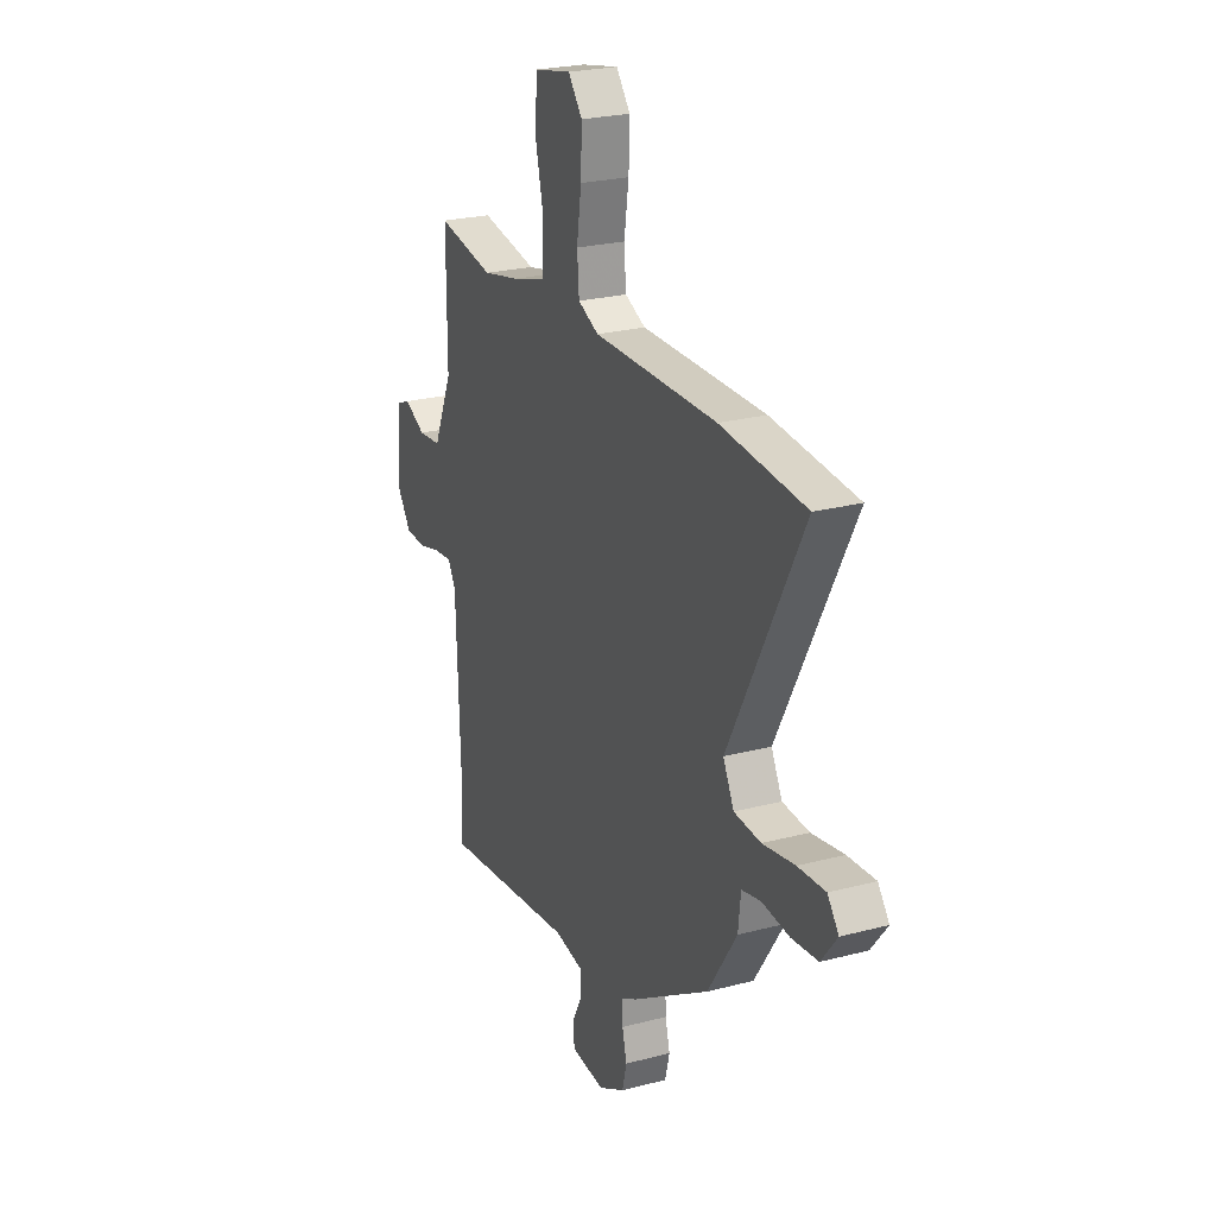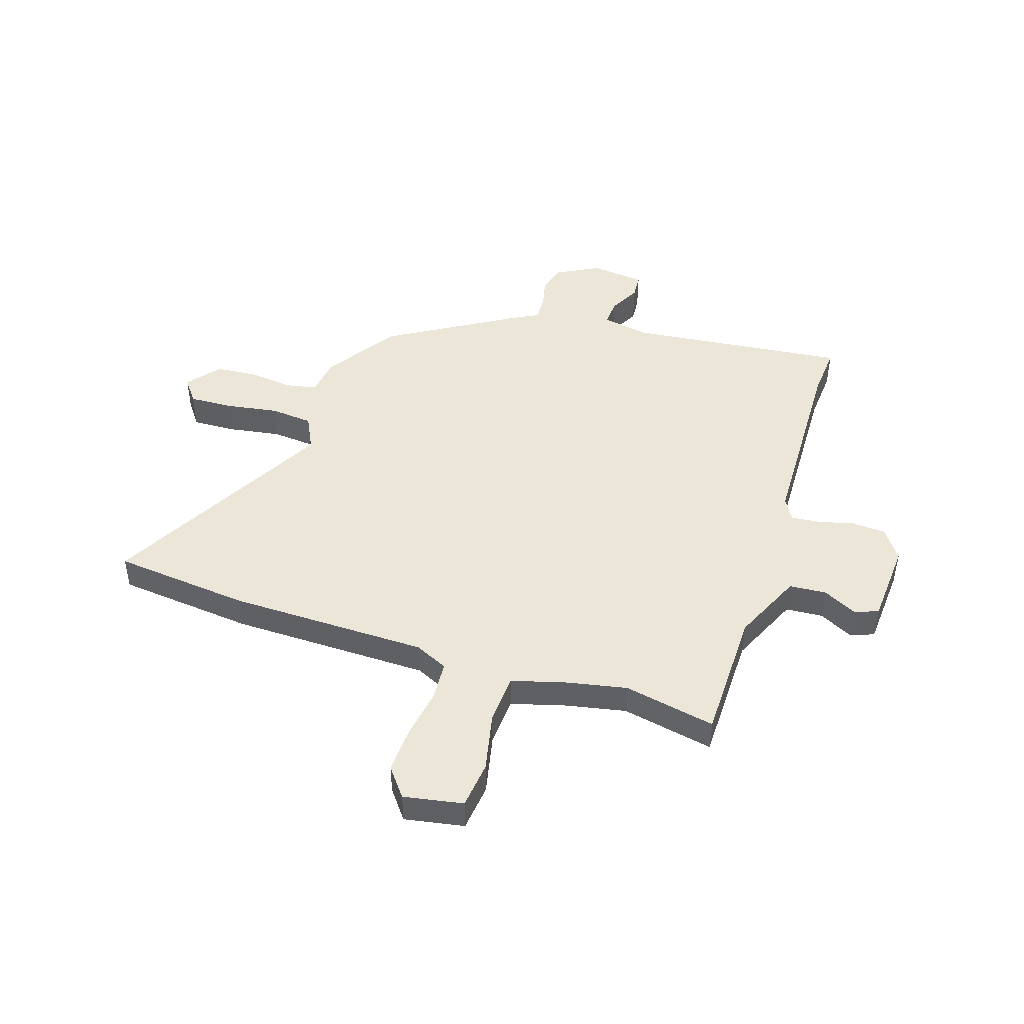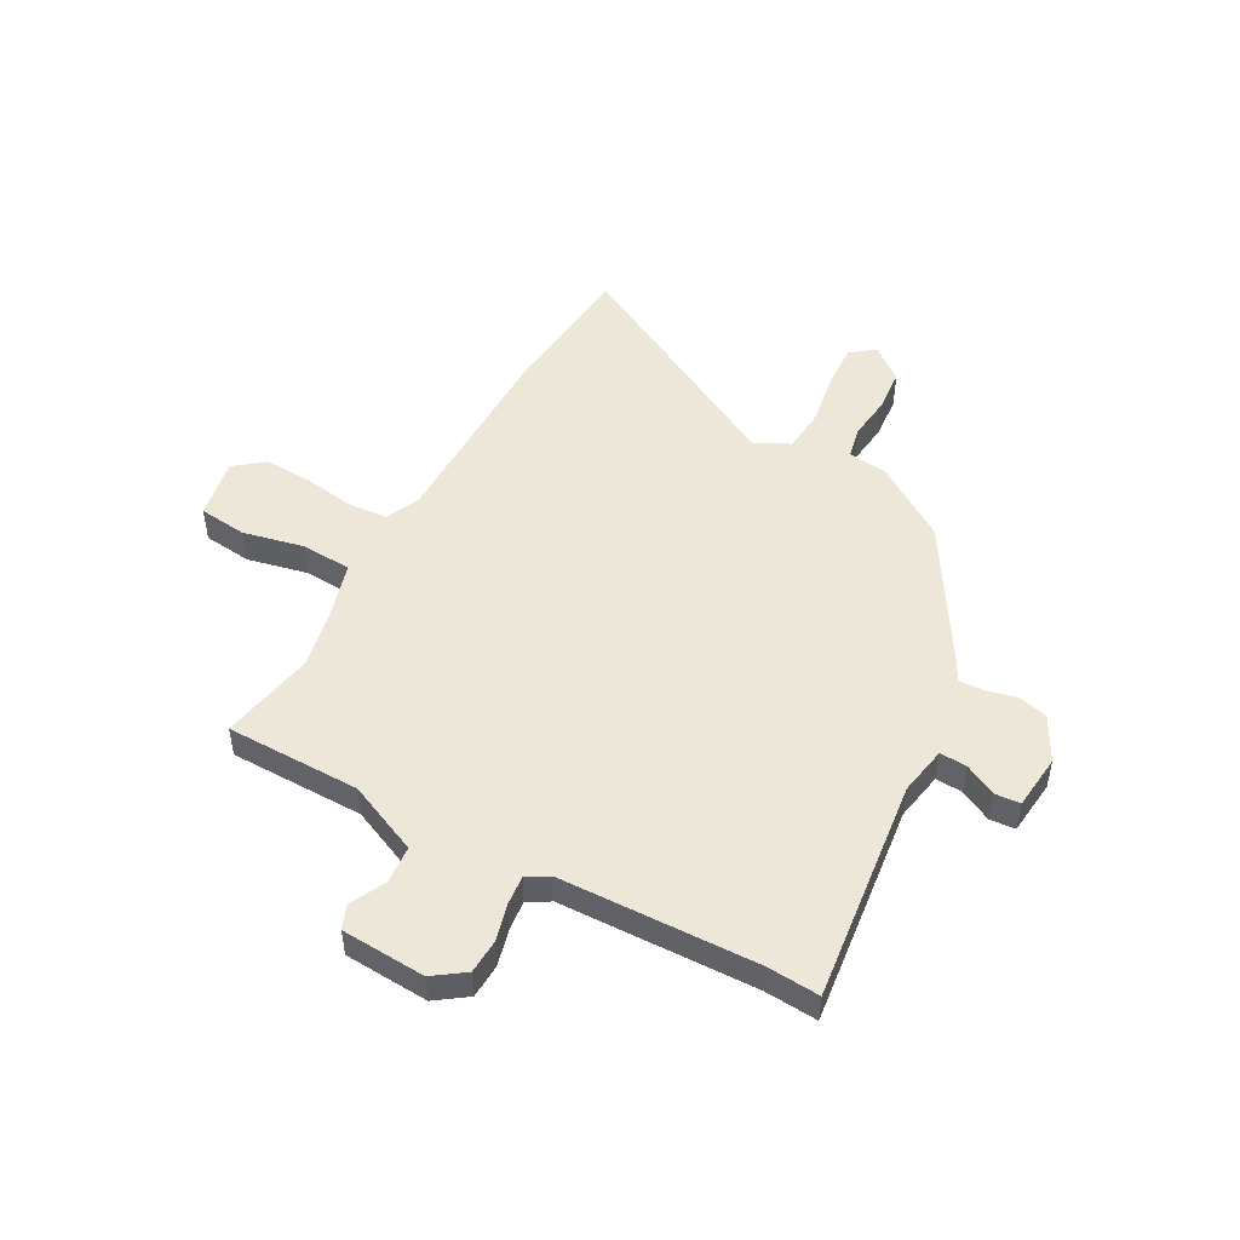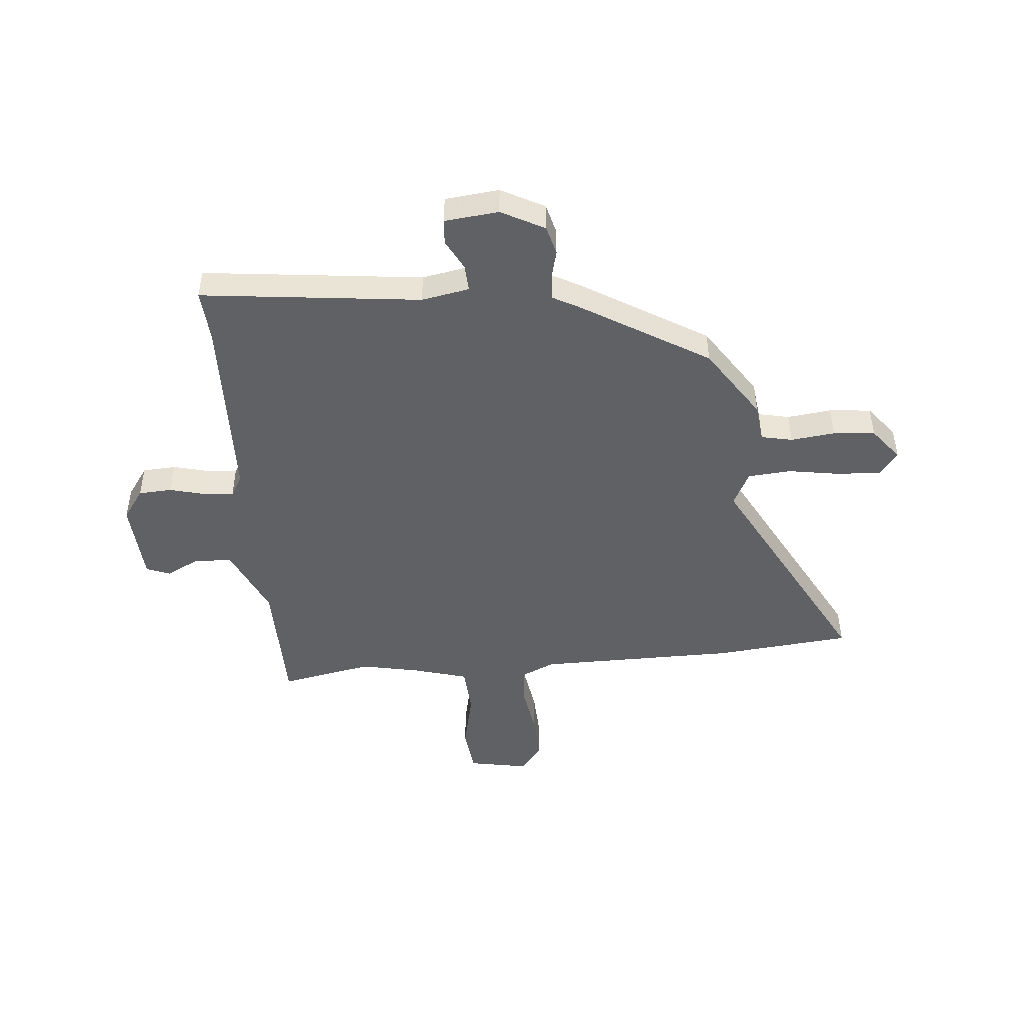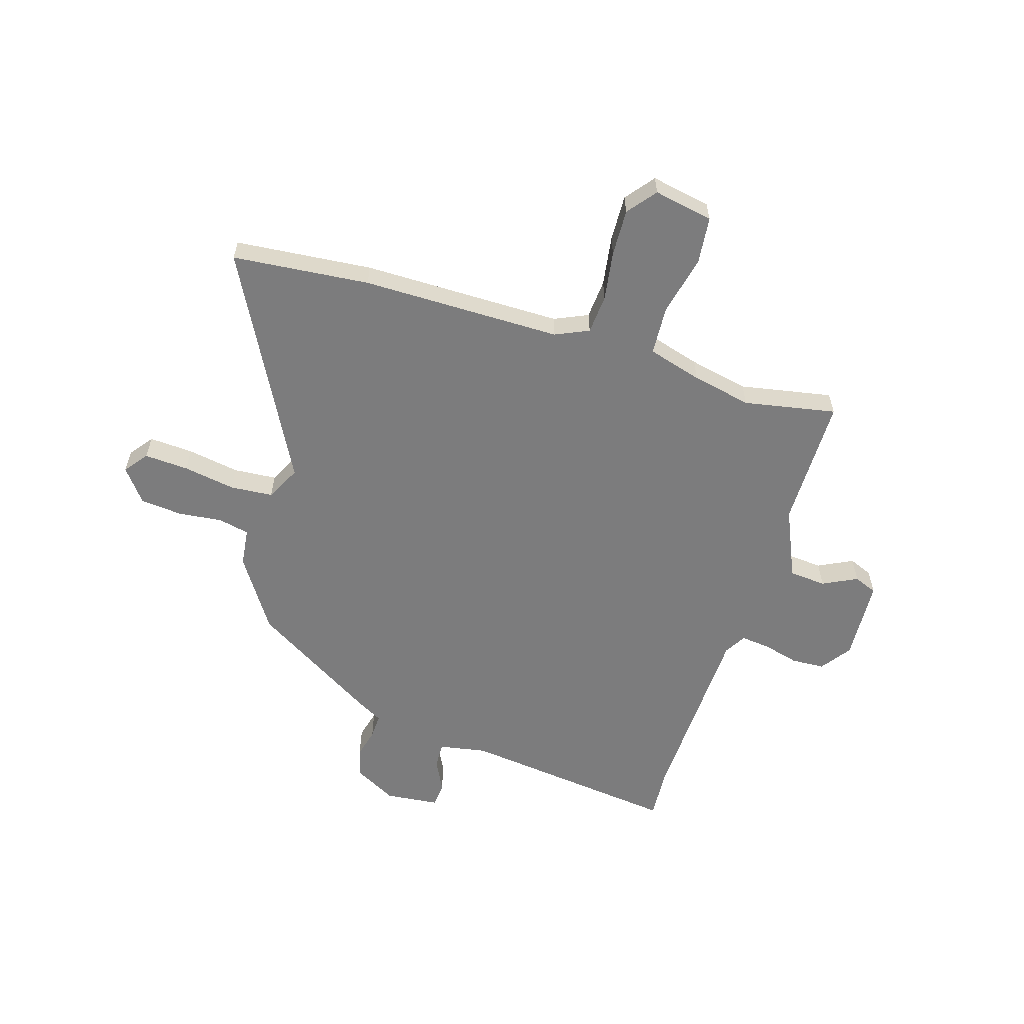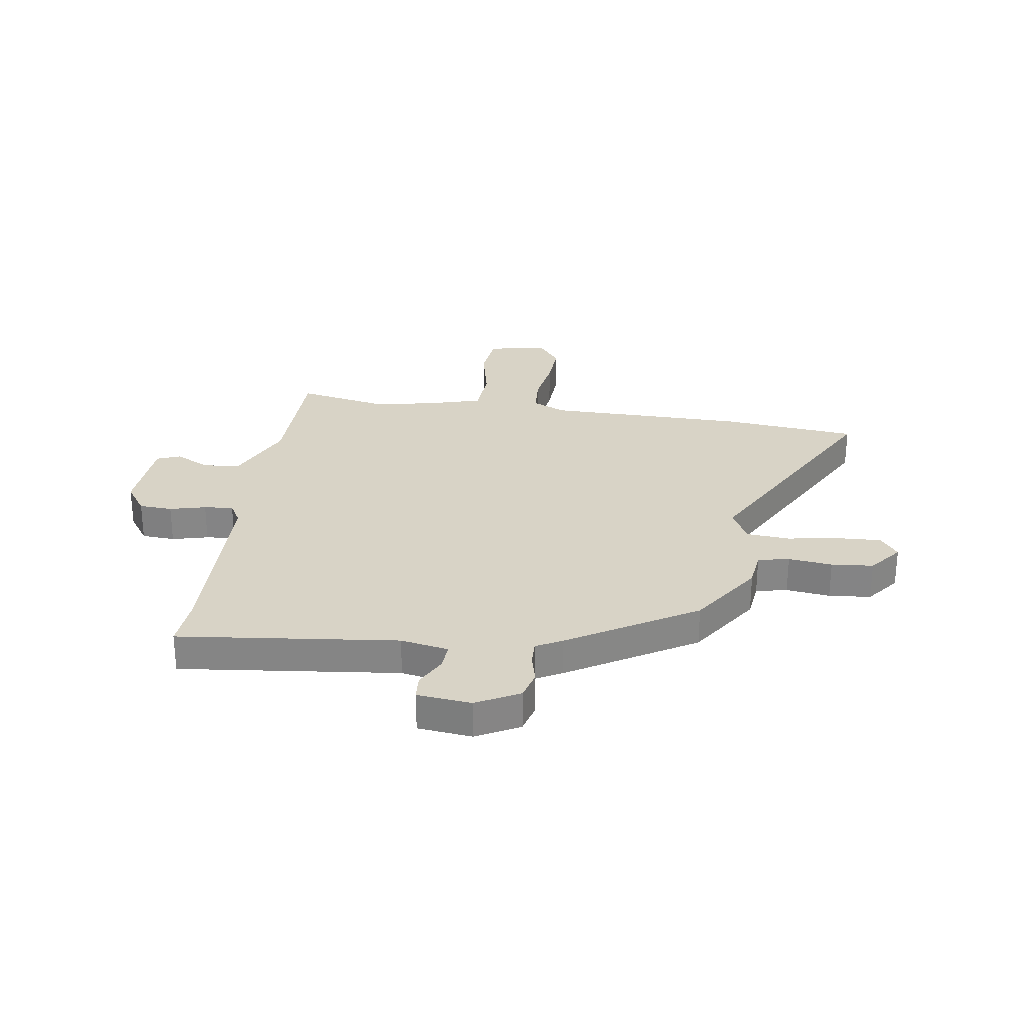
<metadata>
{"format":"obj","ext":"obj","renderer":"f3d","projection":"perspective","resolution":1024,"background":"white","views":[{"elev":24.1,"azim":-113.6,"up":"+Z"},{"elev":46.3,"azim":18.7,"up":"+Y"},{"elev":49.7,"azim":119.1,"up":"+Y"},{"elev":-47.1,"azim":-174.4,"up":"+Y"},{"elev":-58.8,"azim":-16.9,"up":"+Y"},{"elev":28.1,"azim":-171.0,"up":"+Y"}]}
</metadata>
<code>
v 0.344 0.07 0.471
v 0.518 0.07 0.503
v 0.518 0.07 0.254
v 0.576 0.07 0.121
v 0.646 0.07 0.115
v 0.711 0.07 0.147
v 0.755 0.07 0.129
v 0.763 0.07 -0.027
v 0.722 0.07 -0.084
v 0.659 0.07 -0.087
v 0.591 0.07 -0.069
v 0.536 0.07 -0.063
v 0.512 0.07 -0.104
v 0.498 0.07 -0.466
v 0.504 0.07 -0.564
v 0.091 0.07 -0.513
v 0.001 0.07 -0.529
v 0.003 0.07 -0.579
v 0.033 0.07 -0.638
v 0.029 0.07 -0.685
v -0.073 0.07 -0.695
v -0.154 0.07 -0.651
v -0.168 0.07 -0.596
v -0.154 0.07 -0.541
v -0.152 0.07 -0.494
v -0.201 0.07 -0.467
v -0.438 0.07 -0.321
v -0.527 0.07 -0.184
v -0.535 0.07 -0.112
v -0.594 0.07 -0.099
v -0.677 0.07 -0.108
v -0.756 0.07 -0.1
v -0.804 0.07 -0.038
v -0.77 0.07 0.006
v -0.687 0.07 0.001
v -0.589 0.07 -0.016
v -0.508 0.07 -0.01
v -0.475 0.07 0.055
v -0.699 0.07 0.482
v -0.441 0.07 0.505
v -0.065 0.07 0.504
v -0.002 0.07 0.532
v 0.004 0.07 0.606
v -0.01 0.07 0.7
v -0.013 0.07 0.788
v 0.03 0.07 0.842
v 0.142 0.07 0.82
v 0.151 0.07 0.731
v 0.125 0.07 0.618
v 0.13 0.07 0.525
v 0.232 0.07 0.495
v 0.344 0 0.471
v 0.518 0 0.503
v 0.518 0 0.254
v 0.576 0 0.121
v 0.646 0 0.115
v 0.711 0 0.147
v 0.755 0 0.129
v 0.763 0 -0.027
v 0.722 0 -0.084
v 0.659 0 -0.087
v 0.591 0 -0.069
v 0.536 0 -0.063
v 0.512 0 -0.104
v 0.498 0 -0.466
v 0.504 0 -0.564
v 0.091 0 -0.513
v 0.001 0 -0.529
v 0.003 0 -0.579
v 0.033 0 -0.638
v 0.029 0 -0.685
v -0.073 0 -0.695
v -0.154 0 -0.651
v -0.168 0 -0.596
v -0.154 0 -0.541
v -0.152 0 -0.494
v -0.201 0 -0.467
v -0.438 0 -0.321
v -0.527 0 -0.184
v -0.535 0 -0.112
v -0.594 0 -0.099
v -0.677 0 -0.108
v -0.756 0 -0.1
v -0.804 0 -0.038
v -0.77 0 0.006
v -0.687 0 0.001
v -0.589 0 -0.016
v -0.508 0 -0.01
v -0.475 0 0.055
v -0.699 0 0.482
v -0.441 0 0.505
v -0.065 0 0.504
v -0.002 0 0.532
v 0.004 0 0.606
v -0.01 0 0.7
v -0.013 0 0.788
v 0.03 0 0.842
v 0.142 0 0.82
v 0.151 0 0.731
v 0.125 0 0.618
v 0.13 0 0.525
v 0.232 0 0.495
f 46 47 48 49
f 46 49 50
f 43 44 45 46
f 42 43 46 50
f 41 42 50 51
f 38 39 40 41
f 37 38 41 51
f 33 34 35 36
f 33 36 37
f 30 31 32 33
f 29 30 33 37
f 25 26 27 28
f 25 28 29 37
f 21 22 23 24
f 21 24 25
f 18 19 20 21
f 17 18 21 25
f 16 17 25 37
f 14 15 16 37
f 8 9 10 11
f 8 11 12
f 5 6 7 8
f 4 5 8 12
f 3 4 12 13
f 1 2 3 13
f 14 37 51
f 1 13 14 51
f 100 99 98 97
f 101 100 97
f 97 96 95 94
f 101 97 94 93
f 102 101 93 92
f 92 91 90 89
f 102 92 89 88
f 87 86 85 84
f 88 87 84
f 84 83 82 81
f 88 84 81 80
f 79 78 77 76
f 88 80 79 76
f 75 74 73 72
f 76 75 72
f 72 71 70 69
f 76 72 69 68
f 88 76 68 67
f 88 67 66 65
f 62 61 60 59
f 63 62 59
f 59 58 57 56
f 63 59 56 55
f 64 63 55 54
f 64 54 53 52
f 102 88 65
f 102 65 64 52
f 1 52 53 2
f 2 53 54 3
f 3 54 55 4
f 4 55 56 5
f 5 56 57 6
f 6 57 58 7
f 7 58 59 8
f 8 59 60 9
f 9 60 61 10
f 10 61 62 11
f 11 62 63 12
f 12 63 64 13
f 13 64 65 14
f 14 65 66 15
f 15 66 67 16
f 16 67 68 17
f 17 68 69 18
f 18 69 70 19
f 19 70 71 20
f 20 71 72 21
f 21 72 73 22
f 22 73 74 23
f 23 74 75 24
f 24 75 76 25
f 25 76 77 26
f 26 77 78 27
f 27 78 79 28
f 28 79 80 29
f 29 80 81 30
f 30 81 82 31
f 31 82 83 32
f 32 83 84 33
f 33 84 85 34
f 34 85 86 35
f 35 86 87 36
f 36 87 88 37
f 37 88 89 38
f 38 89 90 39
f 39 90 91 40
f 40 91 92 41
f 41 92 93 42
f 42 93 94 43
f 43 94 95 44
f 44 95 96 45
f 45 96 97 46
f 46 97 98 47
f 47 98 99 48
f 48 99 100 49
f 49 100 101 50
f 50 101 102 51
f 51 102 52 1

</code>
